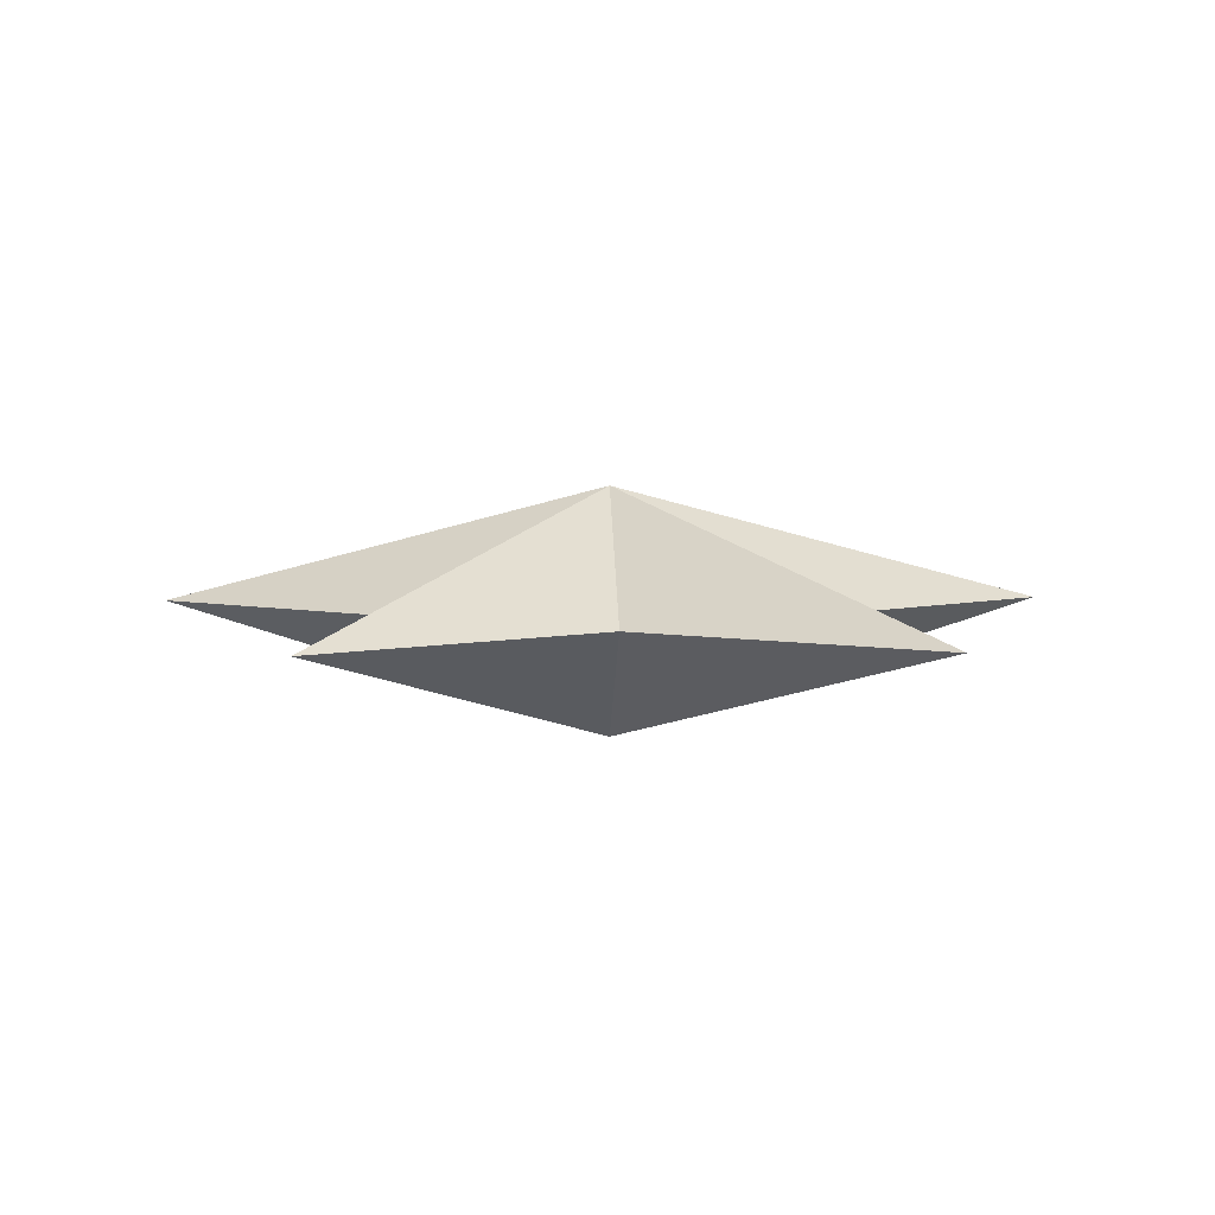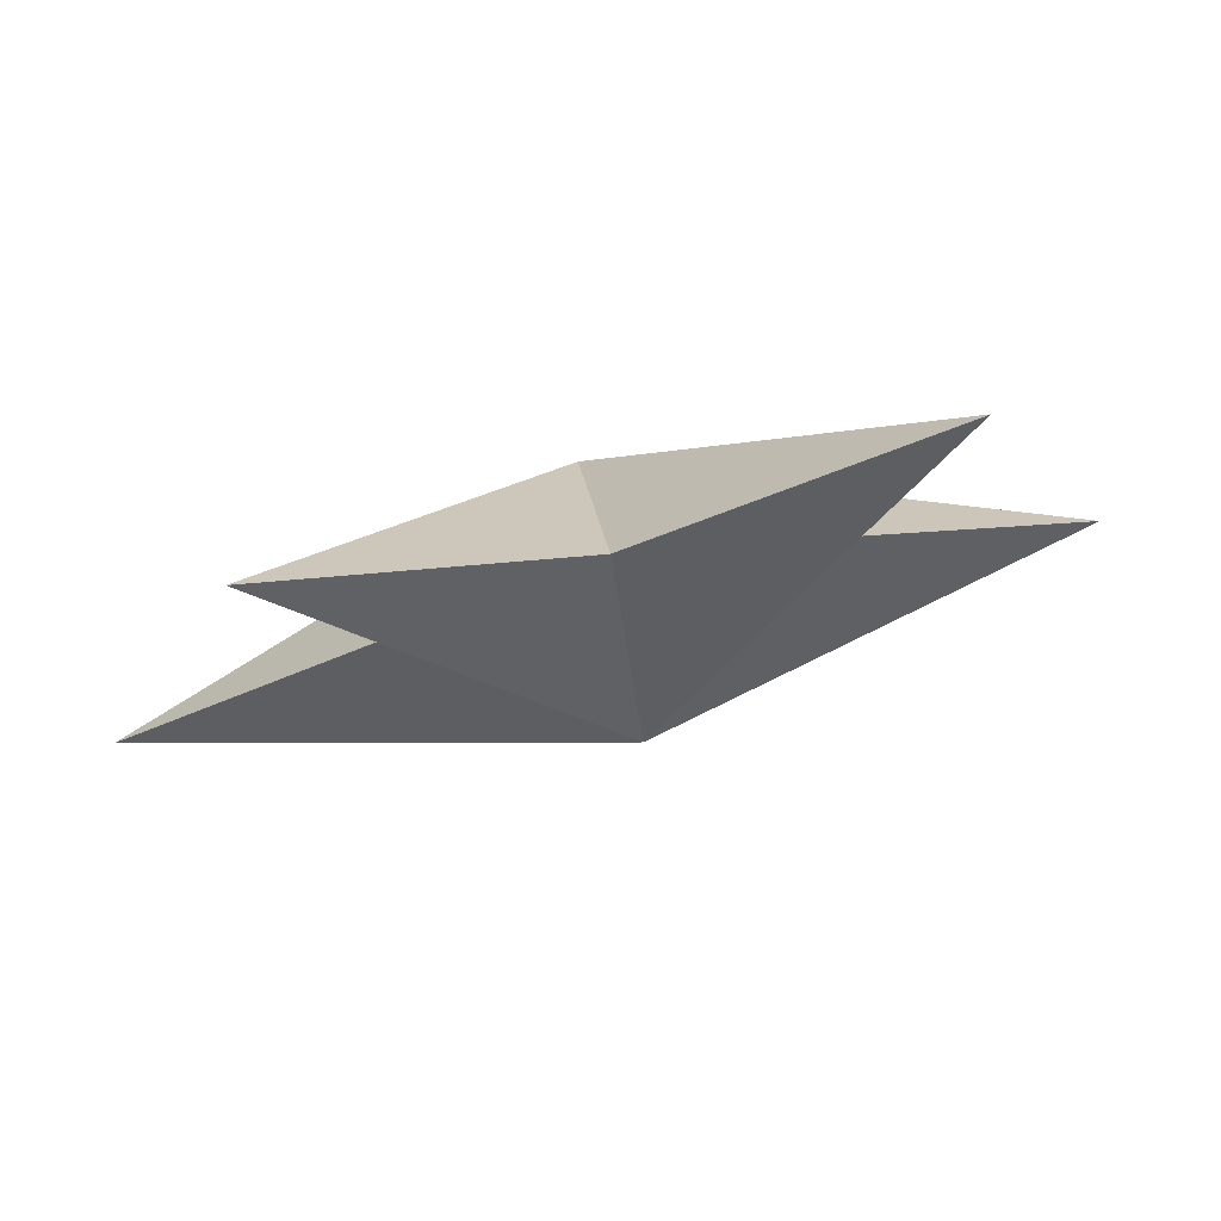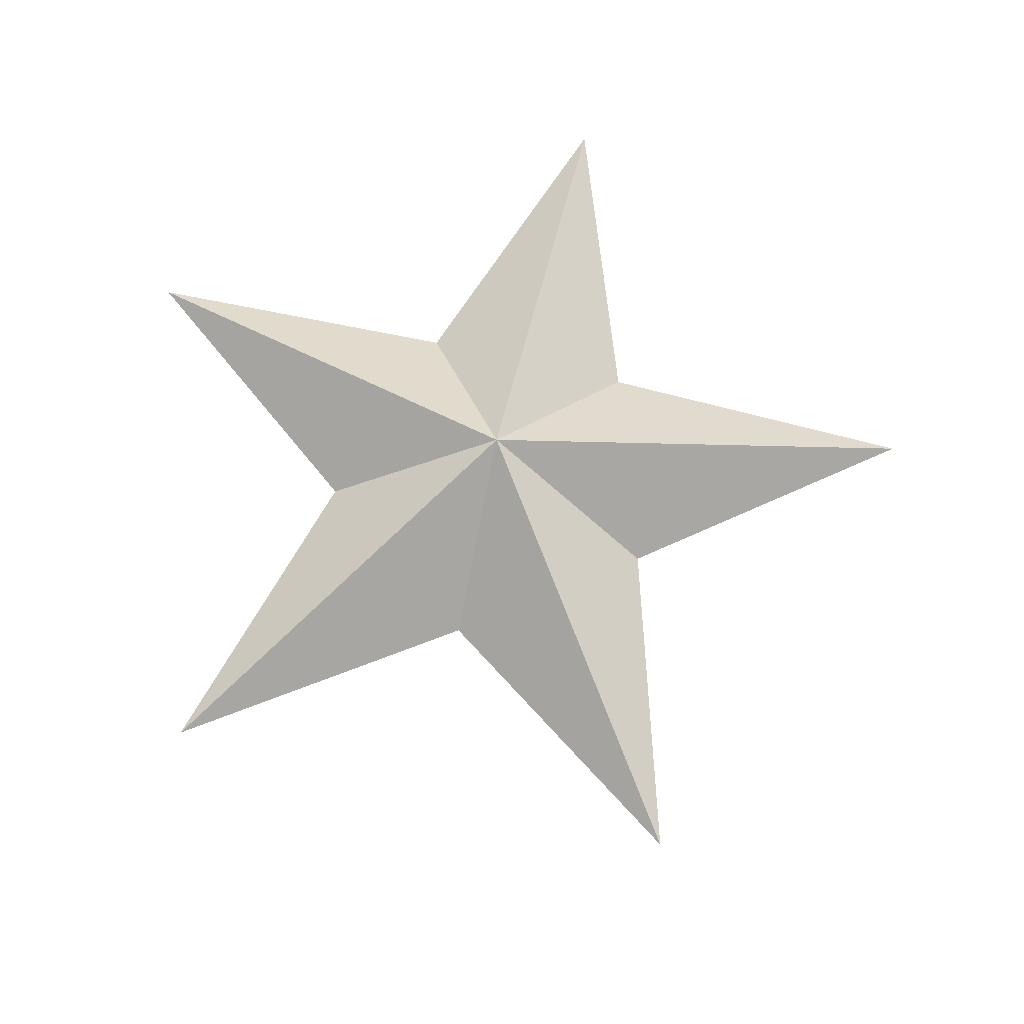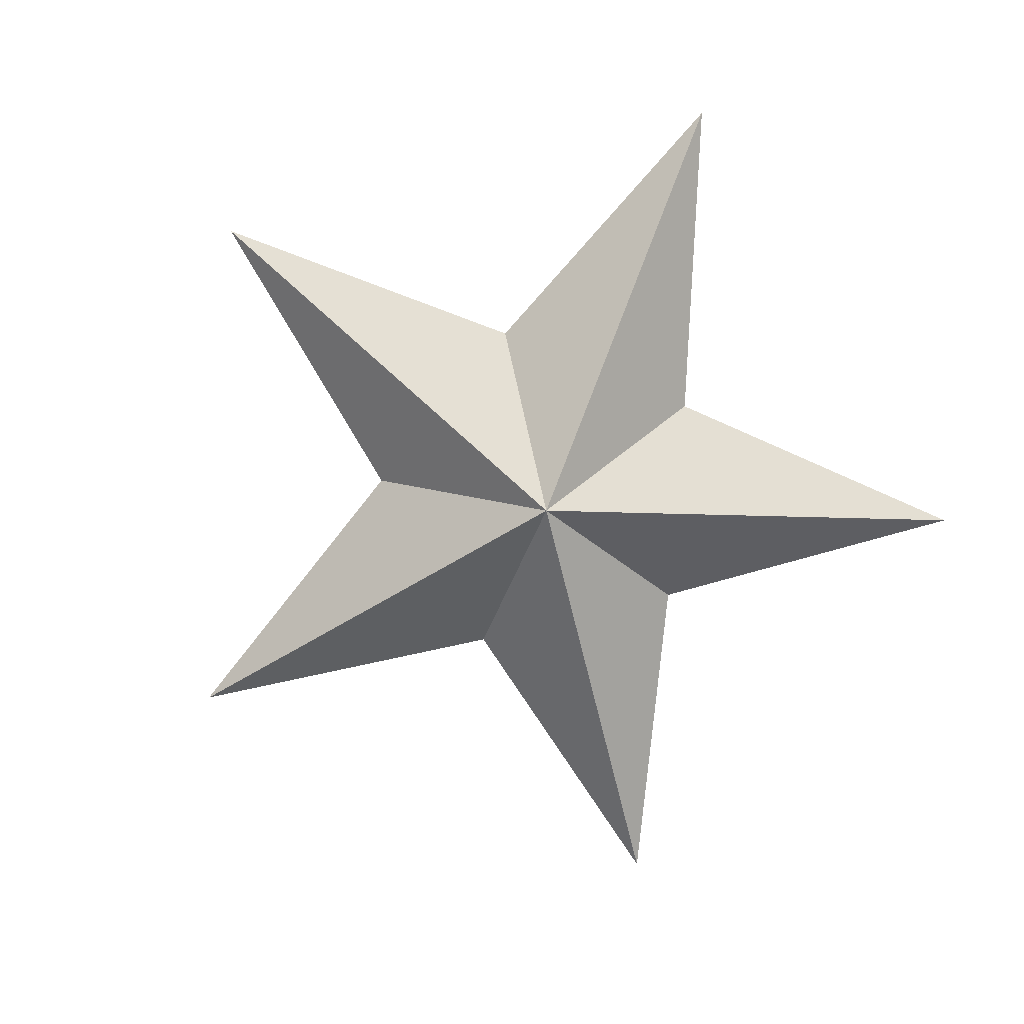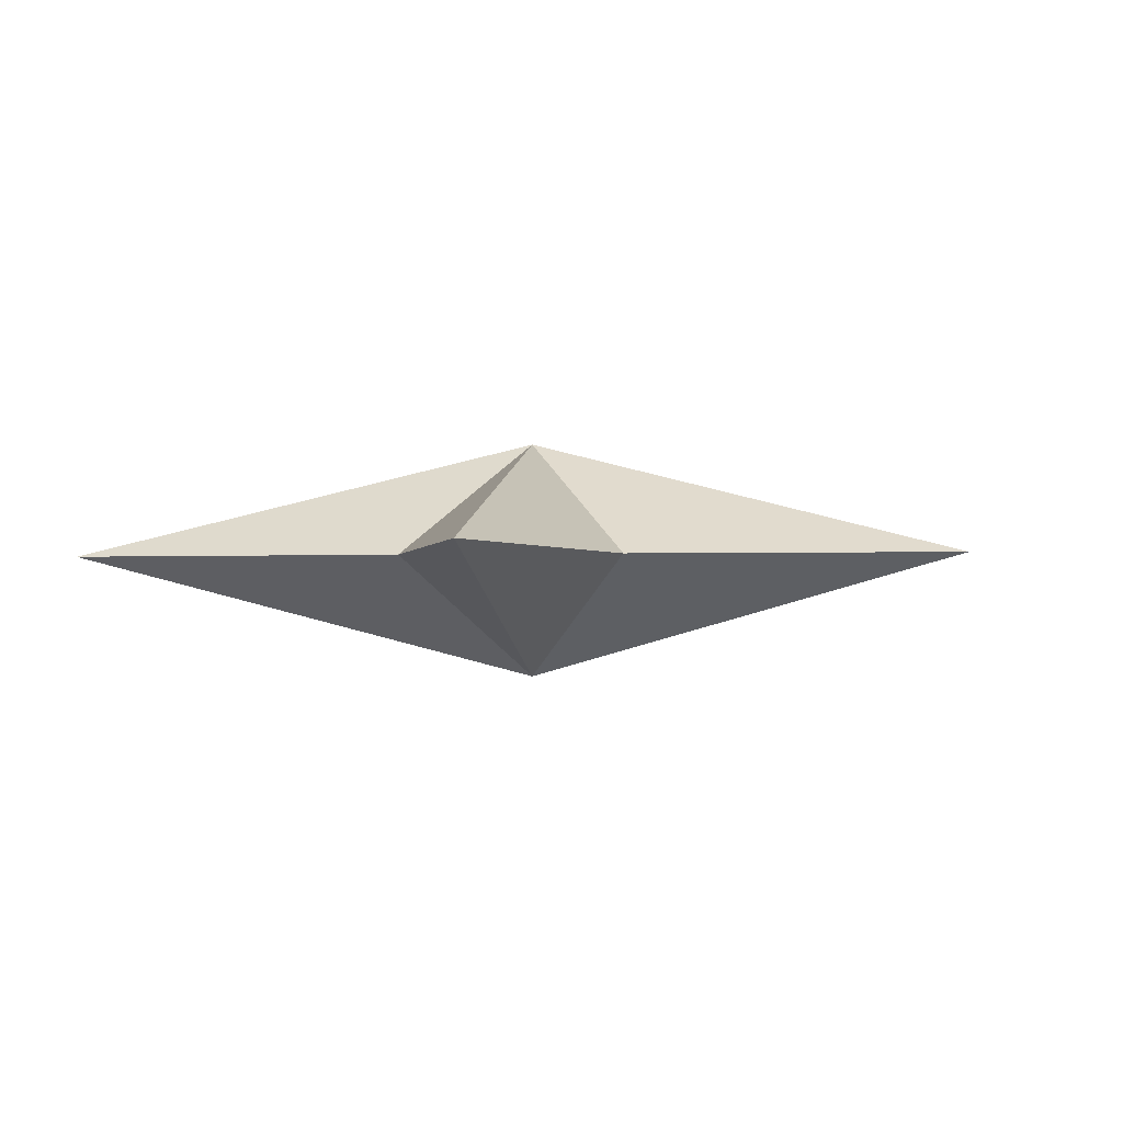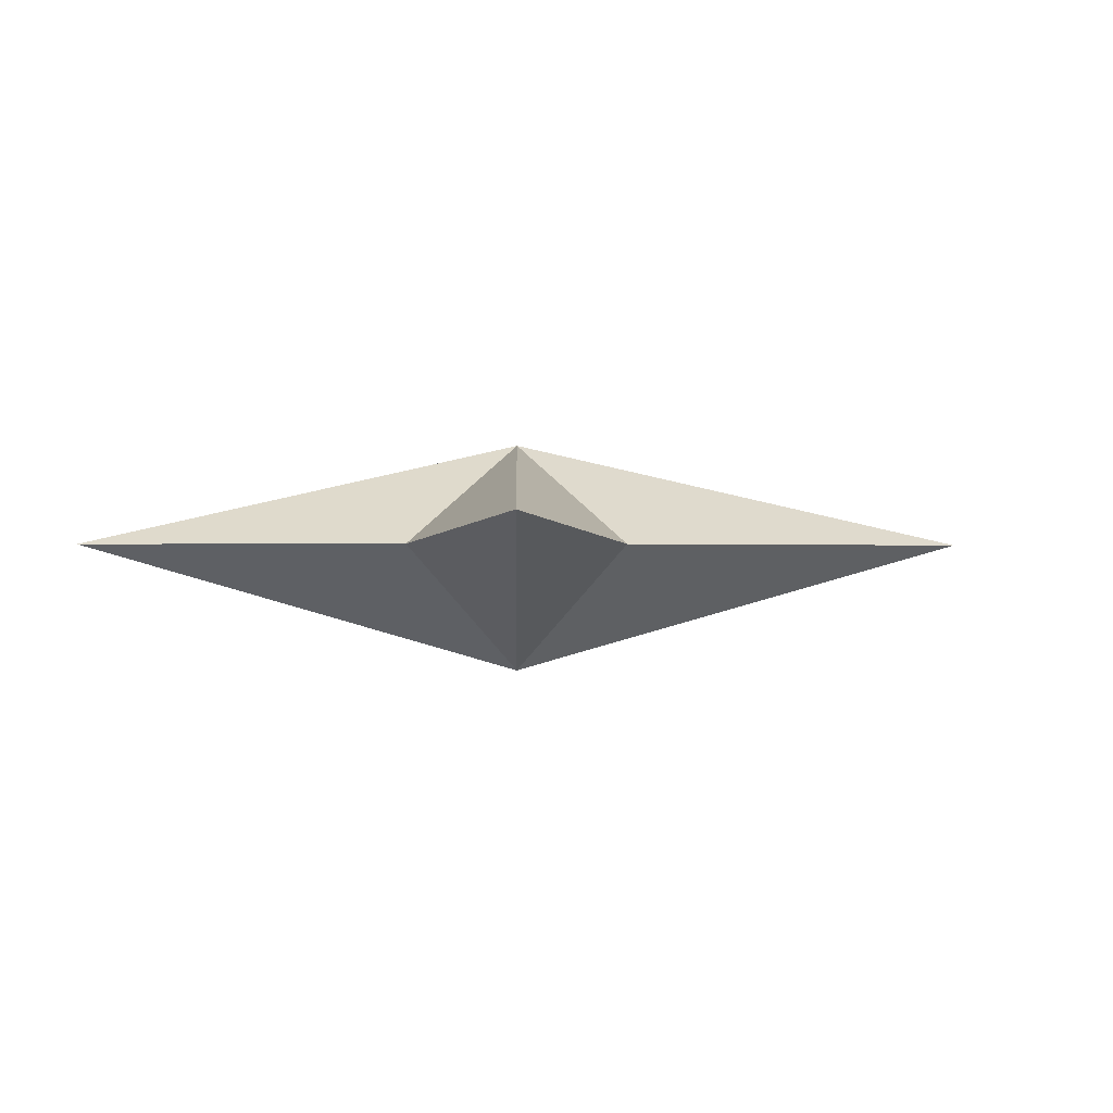
<metadata>
{"format":"obj","ext":"obj","renderer":"f3d","projection":"perspective","resolution":1024,"background":"white","views":[{"elev":5.2,"azim":-2.6,"up":"+Y"},{"elev":79.4,"azim":167.1,"up":"+Z"},{"elev":69.8,"azim":157.3,"up":"+Y"},{"elev":-79.7,"azim":-58.1,"up":"+Y"},{"elev":-2.3,"azim":43.4,"up":"+Y"},{"elev":-5.2,"azim":107.1,"up":"+Y"}]}
</metadata>
<code>
o a_Circle
v -0.9511 0 -0.309
v -0.3868 -0 0.1257
v 0 0.26 0
v -0.5878 -0 0.809
v 0 -0 0.4067
v 0.5878 -0 0.809
v 0.3868 -0 0.1257
v 0.9511 0 -0.309
v 0.2391 0 -0.329
v 0 0 -1
v -0.2391 0 -0.329
v 0 -0.26 -0
f 8 7 12
f 9 8 12
f 10 9 12
f 11 10 12
f 11 12 1
f 2 1 12
f 4 2 12
f 5 4 12
f 6 5 12
f 7 6 12
f 3 1 2
f 3 11 1
f 10 11 3
f 9 10 3
f 8 9 3
f 7 8 3
f 6 7 3
f 5 6 3
f 4 5 3
f 3 2 4

</code>
